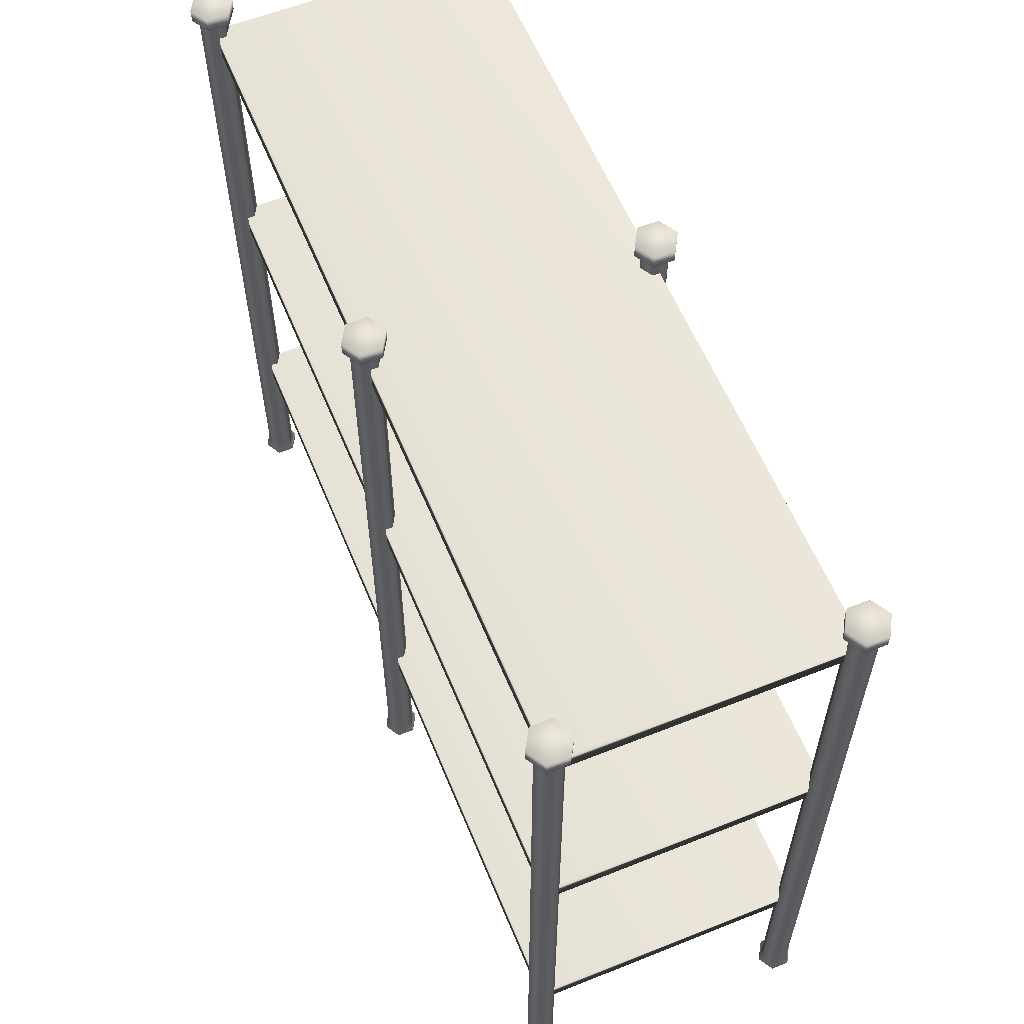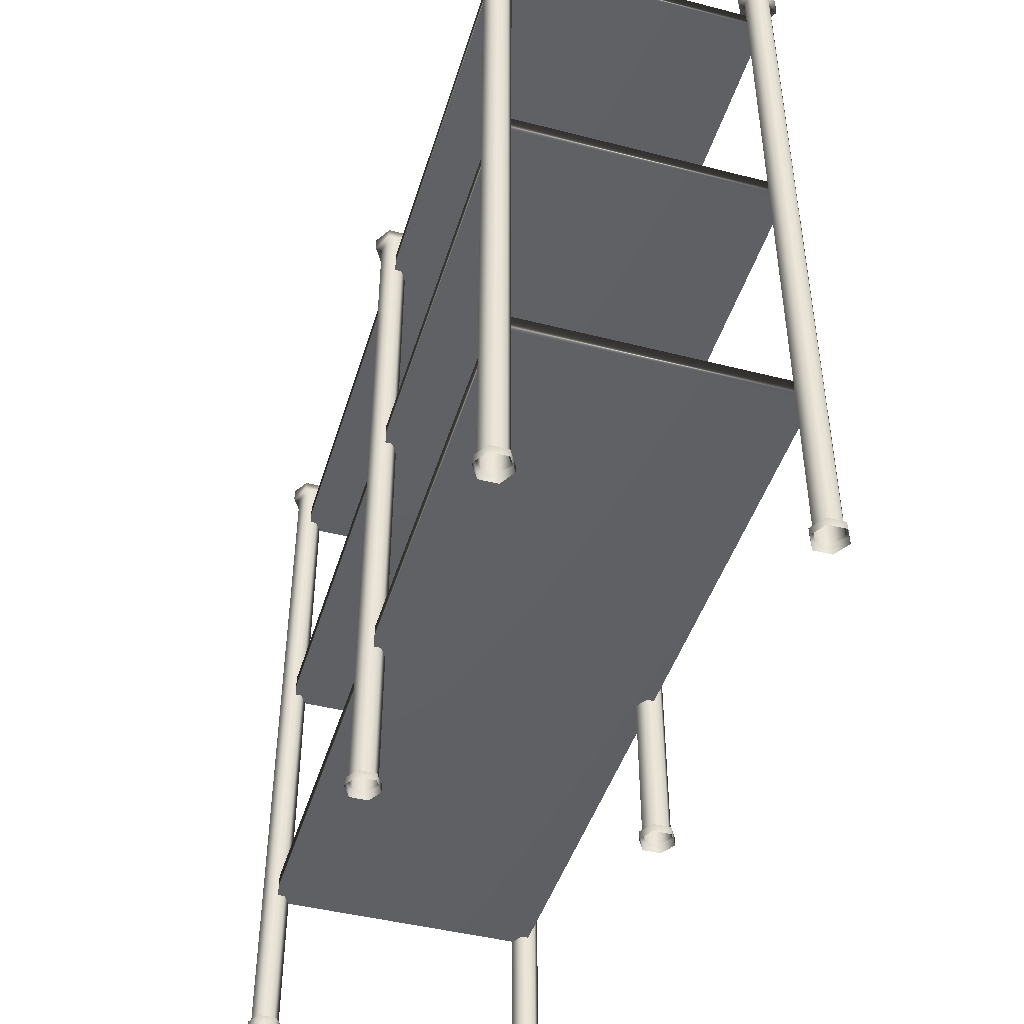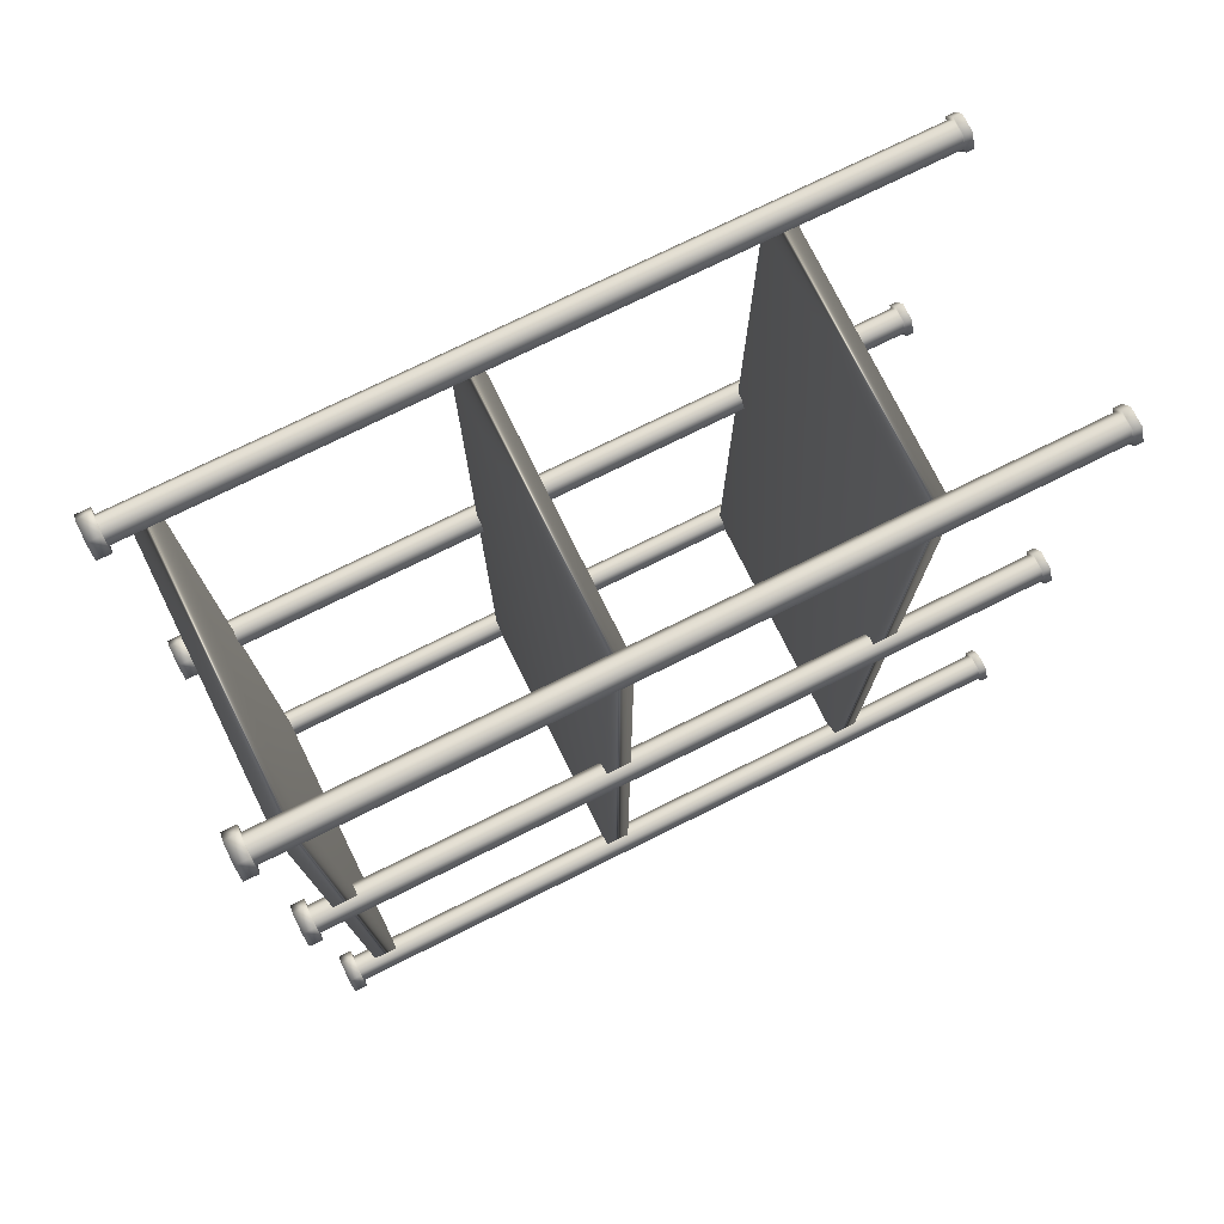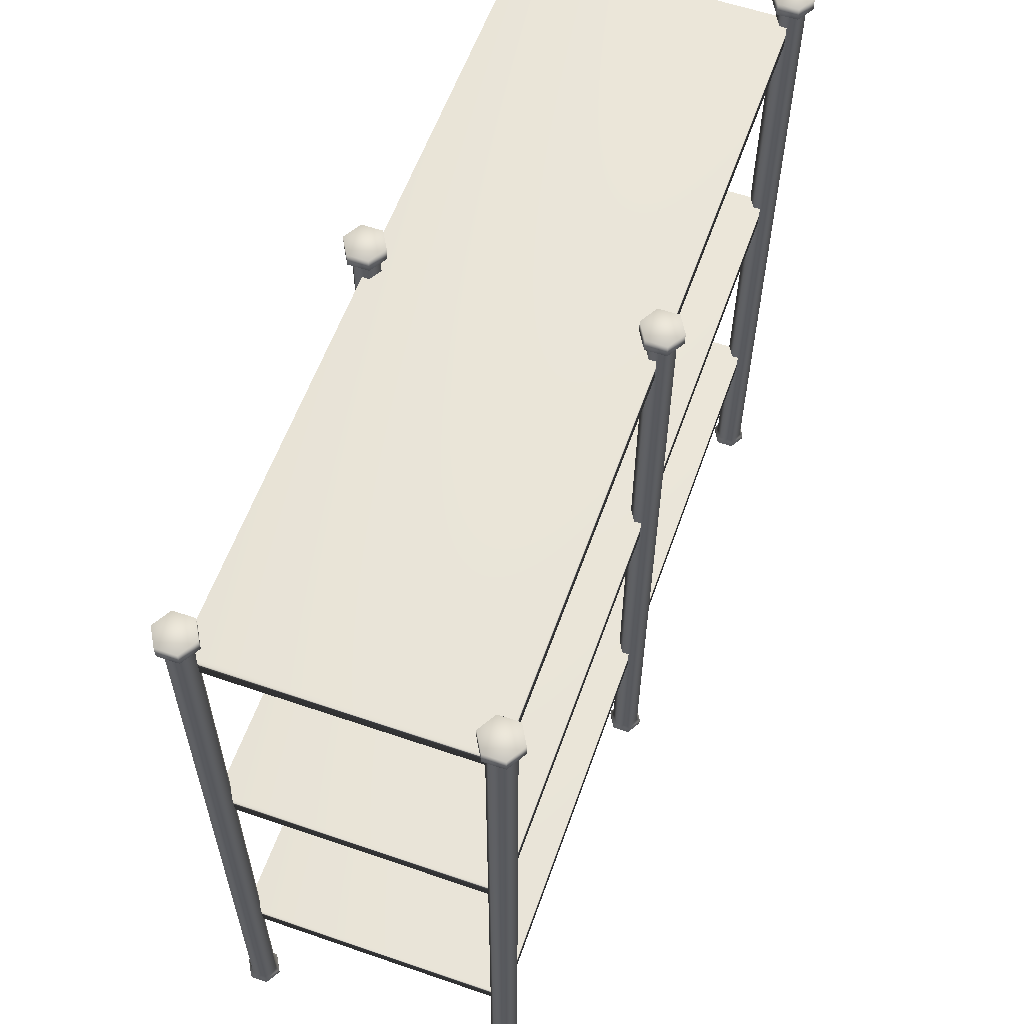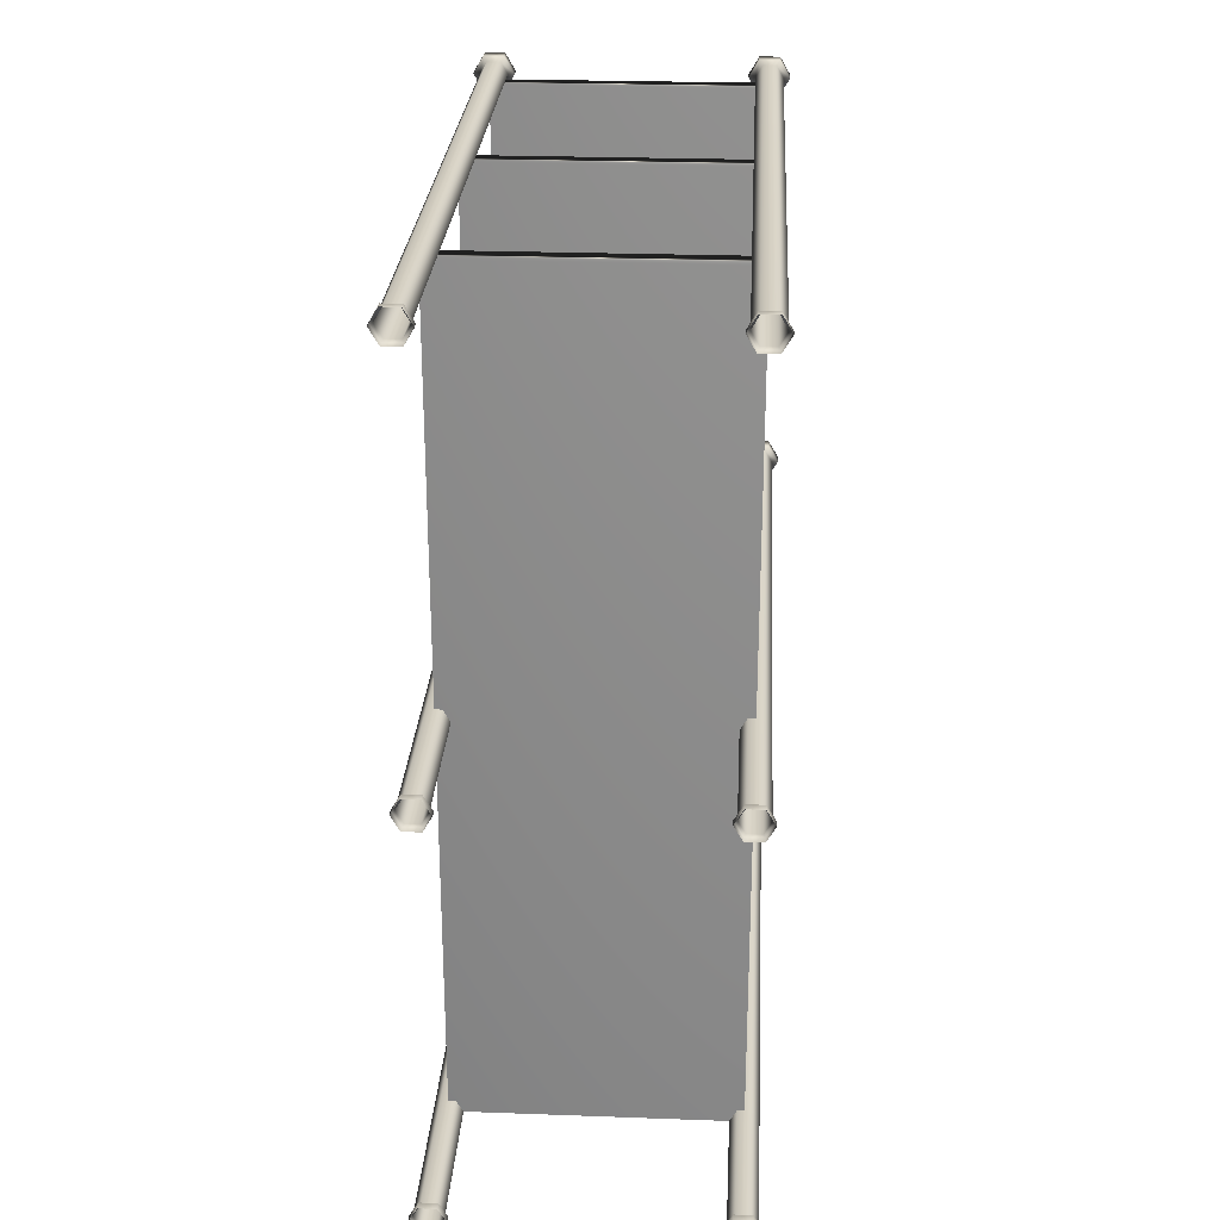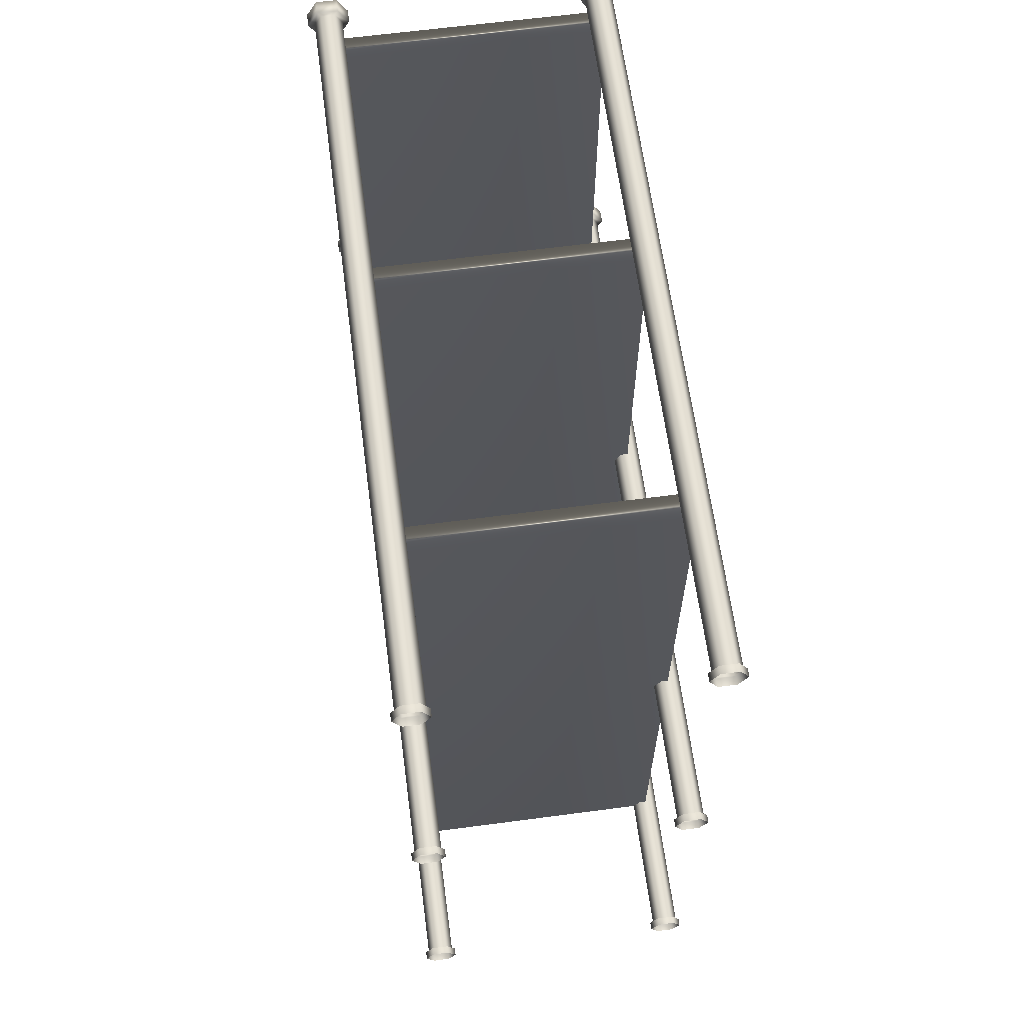
<metadata>
{"format":"obj","ext":"obj","renderer":"f3d","projection":"perspective","resolution":1024,"background":"white","views":[{"elev":59.3,"azim":157.7,"up":"+Y"},{"elev":-44.7,"azim":163.4,"up":"+Y"},{"elev":75.7,"azim":-116.3,"up":"+Z"},{"elev":58.9,"azim":19.5,"up":"+Y"},{"elev":26.1,"azim":3.3,"up":"+Z"},{"elev":64.0,"azim":-7.6,"up":"+Z"}]}
</metadata>
<code>
g default
v 5.051 -4.173 -21.09
v 4.949 -4.173 -21.09
v 4.898 -4.173 -21
v 4.949 -4.173 -20.91
v 5.051 -4.173 -20.91
v 5.102 -4.173 -21
v 5.051 1.24 -21.09
v 4.949 1.24 -21.09
v 4.898 1.24 -21
v 4.949 1.24 -20.91
v 5.051 1.24 -20.91
v 5.102 1.24 -21
v 5.064 -4.173 -21.11
v 4.936 -4.173 -21.11
v 4.873 -4.173 -21
v 4.936 -4.173 -20.89
v 5.064 -4.173 -20.89
v 5.127 -4.173 -21
v 5.064 -4.229 -21.11
v 4.936 -4.229 -21.11
v 4.873 -4.229 -21
v 4.936 -4.229 -20.89
v 5.064 -4.229 -20.89
v 5.127 -4.229 -21
v 5.075 1.24 -21.13
v 4.925 1.24 -21.13
v 4.849 1.24 -21
v 4.925 1.24 -20.87
v 5.075 1.24 -20.87
v 5.151 1.24 -21
v 5.075 1.34 -21.13
v 4.925 1.34 -21.13
v 4.849 1.34 -21
v 4.925 1.34 -20.87
v 5.075 1.34 -20.87
v 5.151 1.34 -21
v 5 -1.089 -21
v 7 -1.089 -21
v 5 -0.911 -21
v 7 -0.911 -21
v 5 -0.911 -27
v 7 -0.911 -27
v 5 -1.089 -27
v 7 -1.089 -27
v 5.051 -4.173 -27.09
v 4.949 -4.173 -27.09
v 4.898 -4.173 -27
v 4.949 -4.173 -26.91
v 5.051 -4.173 -26.91
v 5.102 -4.173 -27
v 5.051 1.24 -27.09
v 4.949 1.24 -27.09
v 4.898 1.24 -27
v 4.949 1.24 -26.91
v 5.051 1.24 -26.91
v 5.102 1.24 -27
v 5.064 -4.173 -27.11
v 4.936 -4.173 -27.11
v 4.873 -4.173 -27
v 4.936 -4.173 -26.89
v 5.064 -4.173 -26.89
v 5.127 -4.173 -27
v 5.064 -4.229 -27.11
v 4.936 -4.229 -27.11
v 4.873 -4.229 -27
v 4.936 -4.229 -26.89
v 5.064 -4.229 -26.89
v 5.127 -4.229 -27
v 5.075 1.24 -27.13
v 4.925 1.24 -27.13
v 4.849 1.24 -27
v 4.925 1.24 -26.87
v 5.075 1.24 -26.87
v 5.151 1.24 -27
v 5.075 1.34 -27.13
v 4.925 1.34 -27.13
v 4.849 1.34 -27
v 4.925 1.34 -26.87
v 5.075 1.34 -26.87
v 5.151 1.34 -27
v 5 0.911 -21
v 7 0.911 -21
v 5 1.089 -21
v 7 1.089 -21
v 5 1.089 -27
v 7 1.089 -27
v 5 0.911 -27
v 7 0.911 -27
v 5 -3.089 -21
v 7 -3.089 -21
v 5 -2.911 -21
v 7 -2.911 -21
v 5 -2.911 -27
v 7 -2.911 -27
v 5 -3.089 -27
v 7 -3.089 -27
v 5.051 -4.173 -24.09
v 4.949 -4.173 -24.09
v 4.898 -4.173 -24
v 4.949 -4.173 -23.91
v 5.051 -4.173 -23.91
v 5.102 -4.173 -24
v 5.051 1.24 -24.09
v 4.949 1.24 -24.09
v 4.898 1.24 -24
v 4.949 1.24 -23.91
v 5.051 1.24 -23.91
v 5.102 1.24 -24
v 5.064 -4.173 -24.11
v 4.936 -4.173 -24.11
v 4.873 -4.173 -24
v 4.936 -4.173 -23.89
v 5.064 -4.173 -23.89
v 5.127 -4.173 -24
v 5.064 -4.229 -24.11
v 4.936 -4.229 -24.11
v 4.873 -4.229 -24
v 4.936 -4.229 -23.89
v 5.064 -4.229 -23.89
v 5.127 -4.229 -24
v 5.075 1.24 -24.13
v 4.925 1.24 -24.13
v 4.849 1.24 -24
v 4.925 1.24 -23.87
v 5.075 1.24 -23.87
v 5.151 1.24 -24
v 5.075 1.34 -24.13
v 4.925 1.34 -24.13
v 4.849 1.34 -24
v 4.925 1.34 -23.87
v 5.075 1.34 -23.87
v 5.151 1.34 -24
v 7.051 -4.173 -21.09
v 6.949 -4.173 -21.09
v 6.898 -4.173 -21
v 6.949 -4.173 -20.91
v 7.051 -4.173 -20.91
v 7.102 -4.173 -21
v 7.051 1.24 -21.09
v 6.949 1.24 -21.09
v 6.898 1.24 -21
v 6.949 1.24 -20.91
v 7.051 1.24 -20.91
v 7.102 1.24 -21
v 7.064 -4.173 -21.11
v 6.936 -4.173 -21.11
v 6.873 -4.173 -21
v 6.936 -4.173 -20.89
v 7.064 -4.173 -20.89
v 7.127 -4.173 -21
v 7.064 -4.229 -21.11
v 6.936 -4.229 -21.11
v 6.873 -4.229 -21
v 6.936 -4.229 -20.89
v 7.064 -4.229 -20.89
v 7.127 -4.229 -21
v 7.075 1.24 -21.13
v 6.925 1.24 -21.13
v 6.849 1.24 -21
v 6.925 1.24 -20.87
v 7.075 1.24 -20.87
v 7.151 1.24 -21
v 7.075 1.34 -21.13
v 6.925 1.34 -21.13
v 6.849 1.34 -21
v 6.925 1.34 -20.87
v 7.075 1.34 -20.87
v 7.151 1.34 -21
v 7.051 -4.173 -27.09
v 6.949 -4.173 -27.09
v 6.898 -4.173 -27
v 6.949 -4.173 -26.91
v 7.051 -4.173 -26.91
v 7.102 -4.173 -27
v 7.051 1.24 -27.09
v 6.949 1.24 -27.09
v 6.898 1.24 -27
v 6.949 1.24 -26.91
v 7.051 1.24 -26.91
v 7.102 1.24 -27
v 7.064 -4.173 -27.11
v 6.936 -4.173 -27.11
v 6.873 -4.173 -27
v 6.936 -4.173 -26.89
v 7.064 -4.173 -26.89
v 7.127 -4.173 -27
v 7.064 -4.229 -27.11
v 6.936 -4.229 -27.11
v 6.873 -4.229 -27
v 6.936 -4.229 -26.89
v 7.064 -4.229 -26.89
v 7.127 -4.229 -27
v 7.075 1.24 -27.13
v 6.925 1.24 -27.13
v 6.849 1.24 -27
v 6.925 1.24 -26.87
v 7.075 1.24 -26.87
v 7.151 1.24 -27
v 7.075 1.34 -27.13
v 6.925 1.34 -27.13
v 6.849 1.34 -27
v 6.925 1.34 -26.87
v 7.075 1.34 -26.87
v 7.151 1.34 -27
v 7.051 -4.173 -24.09
v 6.949 -4.173 -24.09
v 6.898 -4.173 -24
v 6.949 -4.173 -23.91
v 7.051 -4.173 -23.91
v 7.102 -4.173 -24
v 7.051 1.24 -24.09
v 6.949 1.24 -24.09
v 6.898 1.24 -24
v 6.949 1.24 -23.91
v 7.051 1.24 -23.91
v 7.102 1.24 -24
v 7.064 -4.173 -24.11
v 6.936 -4.173 -24.11
v 6.873 -4.173 -24
v 6.936 -4.173 -23.89
v 7.064 -4.173 -23.89
v 7.127 -4.173 -24
v 7.064 -4.229 -24.11
v 6.936 -4.229 -24.11
v 6.873 -4.229 -24
v 6.936 -4.229 -23.89
v 7.064 -4.229 -23.89
v 7.127 -4.229 -24
v 7.075 1.24 -24.13
v 6.925 1.24 -24.13
v 6.849 1.24 -24
v 6.925 1.24 -23.87
v 7.075 1.24 -23.87
v 7.151 1.24 -24
v 7.075 1.34 -24.13
v 6.925 1.34 -24.13
v 6.849 1.34 -24
v 6.925 1.34 -23.87
v 7.075 1.34 -23.87
v 7.151 1.34 -24
g polySurface24
f 1 2 8 7
f 2 3 9 8
f 3 4 10 9
f 4 5 11 10
f 5 6 12 11
f 6 1 7 12
f 2 1 13 14
f 3 2 14 15
f 4 3 15 16
f 5 4 16 17
f 6 5 17 18
f 1 6 18 13
f 14 13 19 20
f 15 14 20 21
f 16 15 21 22
f 17 16 22 23
f 18 17 23 24
f 13 18 24 19
f 7 8 26 25
f 8 9 27 26
f 9 10 28 27
f 10 11 29 28
f 11 12 30 29
f 12 7 25 30
f 25 26 32 31
f 26 27 33 32
f 27 28 34 33
f 28 29 35 34
f 29 30 36 35
f 30 25 31 36
f 32 35 36 31
f 32 33 34 35
f 37 38 40 39
f 39 40 42 41
f 41 42 44 43
f 43 44 38 37
f 38 44 42 40
f 43 37 39 41
f 45 46 52 51
f 46 47 53 52
f 47 48 54 53
f 48 49 55 54
f 49 50 56 55
f 50 45 51 56
f 46 45 57 58
f 47 46 58 59
f 48 47 59 60
f 49 48 60 61
f 50 49 61 62
f 45 50 62 57
f 58 57 63 64
f 59 58 64 65
f 60 59 65 66
f 61 60 66 67
f 62 61 67 68
f 57 62 68 63
f 51 52 70 69
f 52 53 71 70
f 53 54 72 71
f 54 55 73 72
f 55 56 74 73
f 56 51 69 74
f 69 70 76 75
f 70 71 77 76
f 71 72 78 77
f 72 73 79 78
f 73 74 80 79
f 74 69 75 80
f 76 79 80 75
f 76 77 78 79
f 81 82 84 83
f 83 84 86 85
f 85 86 88 87
f 87 88 82 81
f 82 88 86 84
f 87 81 83 85
f 89 90 92 91
f 91 92 94 93
f 93 94 96 95
f 95 96 90 89
f 90 96 94 92
f 95 89 91 93
f 97 98 104 103
f 98 99 105 104
f 99 100 106 105
f 100 101 107 106
f 101 102 108 107
f 102 97 103 108
f 98 97 109 110
f 99 98 110 111
f 100 99 111 112
f 101 100 112 113
f 102 101 113 114
f 97 102 114 109
f 110 109 115 116
f 111 110 116 117
f 112 111 117 118
f 113 112 118 119
f 114 113 119 120
f 109 114 120 115
f 103 104 122 121
f 104 105 123 122
f 105 106 124 123
f 106 107 125 124
f 107 108 126 125
f 108 103 121 126
f 121 122 128 127
f 122 123 129 128
f 123 124 130 129
f 124 125 131 130
f 125 126 132 131
f 126 121 127 132
f 128 131 132 127
f 128 129 130 131
f 133 134 140 139
f 134 135 141 140
f 135 136 142 141
f 136 137 143 142
f 137 138 144 143
f 138 133 139 144
f 134 133 145 146
f 135 134 146 147
f 136 135 147 148
f 137 136 148 149
f 138 137 149 150
f 133 138 150 145
f 146 145 151 152
f 147 146 152 153
f 148 147 153 154
f 149 148 154 155
f 150 149 155 156
f 145 150 156 151
f 139 140 158 157
f 140 141 159 158
f 141 142 160 159
f 142 143 161 160
f 143 144 162 161
f 144 139 157 162
f 157 158 164 163
f 158 159 165 164
f 159 160 166 165
f 160 161 167 166
f 161 162 168 167
f 162 157 163 168
f 164 167 168 163
f 164 165 166 167
f 169 170 176 175
f 170 171 177 176
f 171 172 178 177
f 172 173 179 178
f 173 174 180 179
f 174 169 175 180
f 170 169 181 182
f 171 170 182 183
f 172 171 183 184
f 173 172 184 185
f 174 173 185 186
f 169 174 186 181
f 182 181 187 188
f 183 182 188 189
f 184 183 189 190
f 185 184 190 191
f 186 185 191 192
f 181 186 192 187
f 175 176 194 193
f 176 177 195 194
f 177 178 196 195
f 178 179 197 196
f 179 180 198 197
f 180 175 193 198
f 193 194 200 199
f 194 195 201 200
f 195 196 202 201
f 196 197 203 202
f 197 198 204 203
f 198 193 199 204
f 200 203 204 199
f 200 201 202 203
f 205 206 212 211
f 206 207 213 212
f 207 208 214 213
f 208 209 215 214
f 209 210 216 215
f 210 205 211 216
f 206 205 217 218
f 207 206 218 219
f 208 207 219 220
f 209 208 220 221
f 210 209 221 222
f 205 210 222 217
f 218 217 223 224
f 219 218 224 225
f 220 219 225 226
f 221 220 226 227
f 222 221 227 228
f 217 222 228 223
f 211 212 230 229
f 212 213 231 230
f 213 214 232 231
f 214 215 233 232
f 215 216 234 233
f 216 211 229 234
f 229 230 236 235
f 230 231 237 236
f 231 232 238 237
f 232 233 239 238
f 233 234 240 239
f 234 229 235 240
f 236 239 240 235
f 236 237 238 239

</code>
